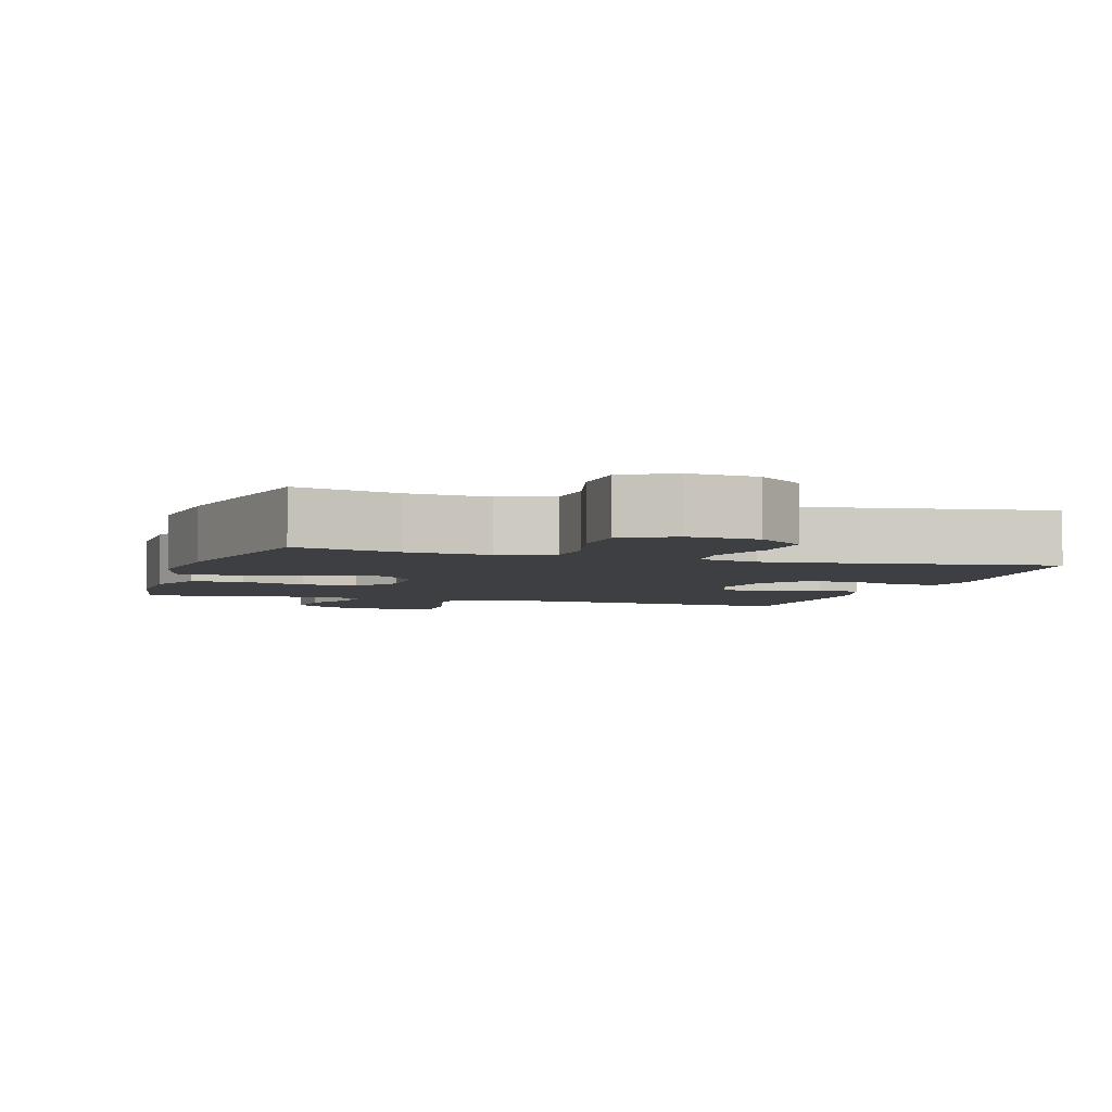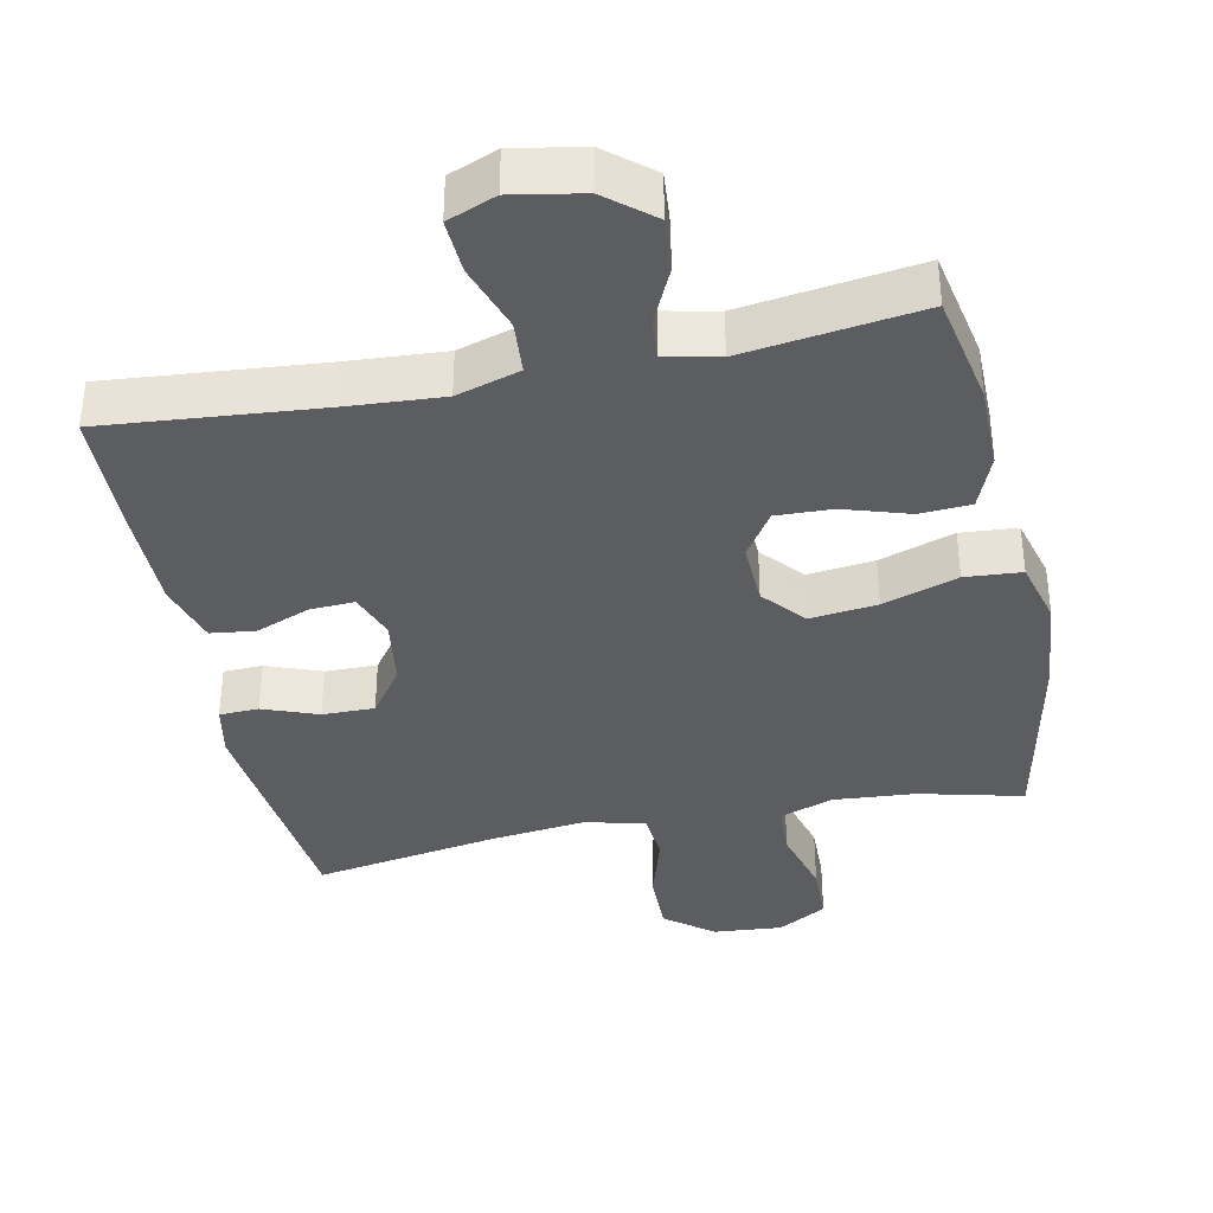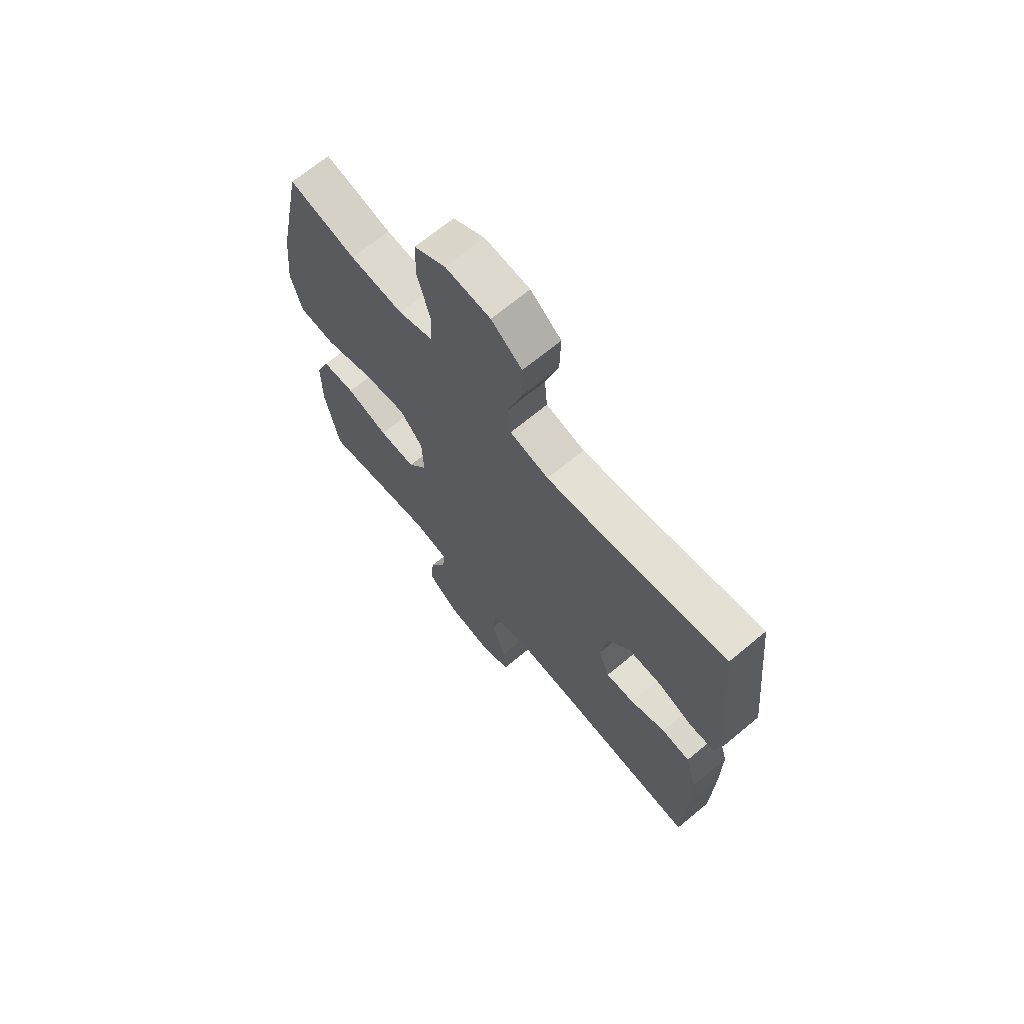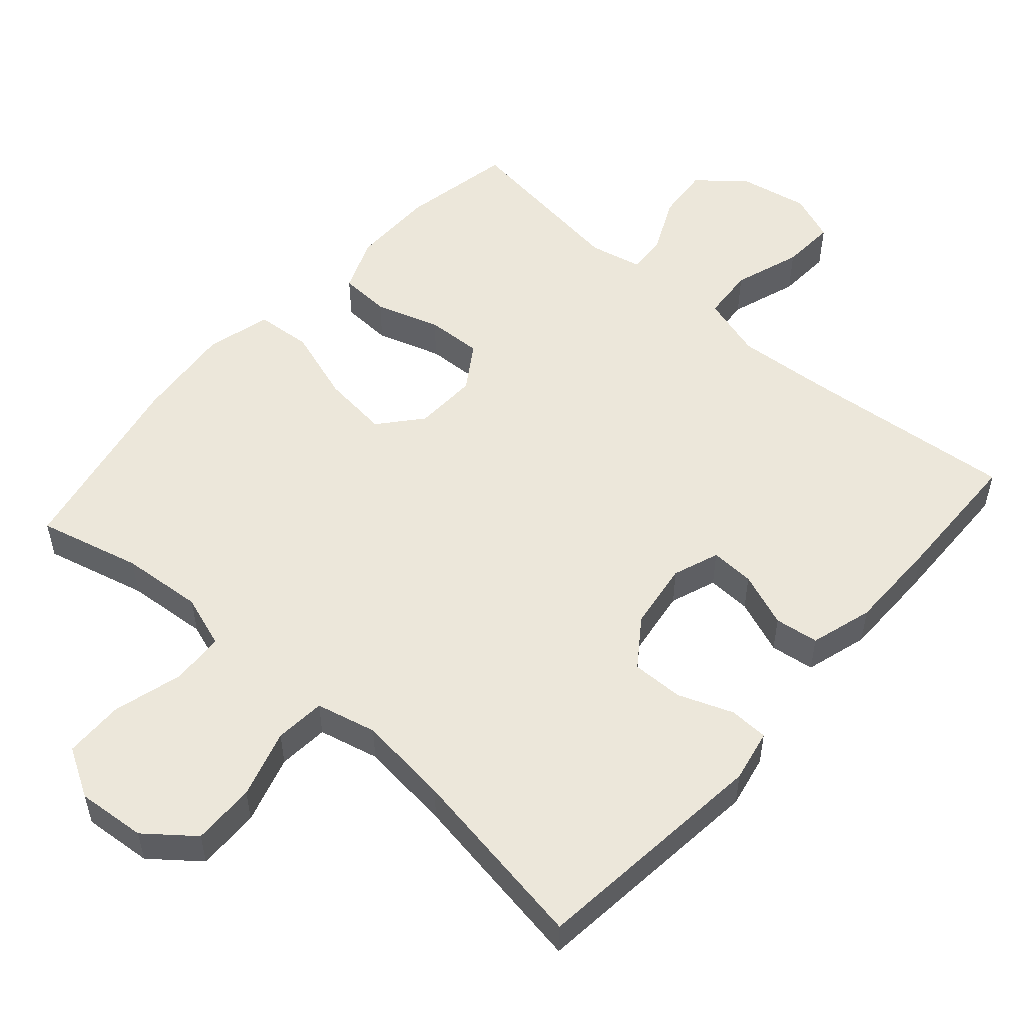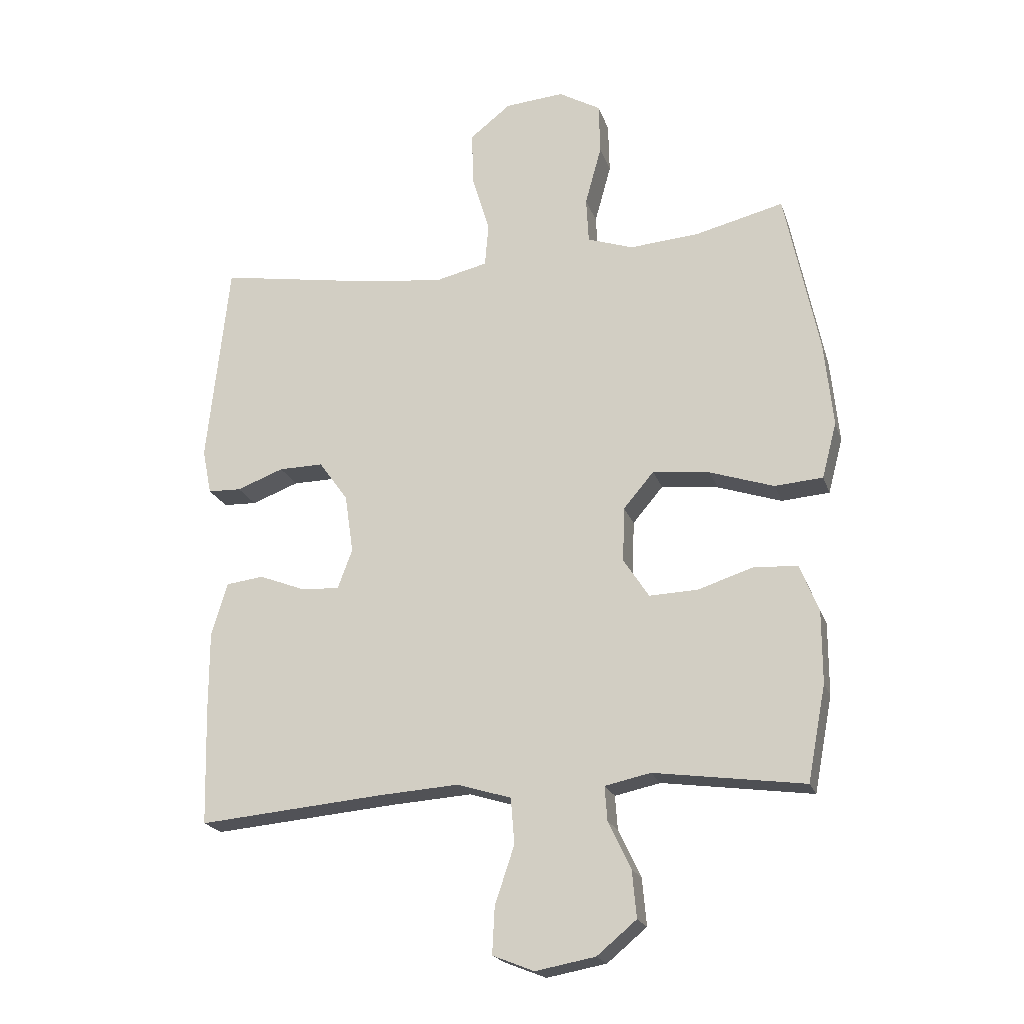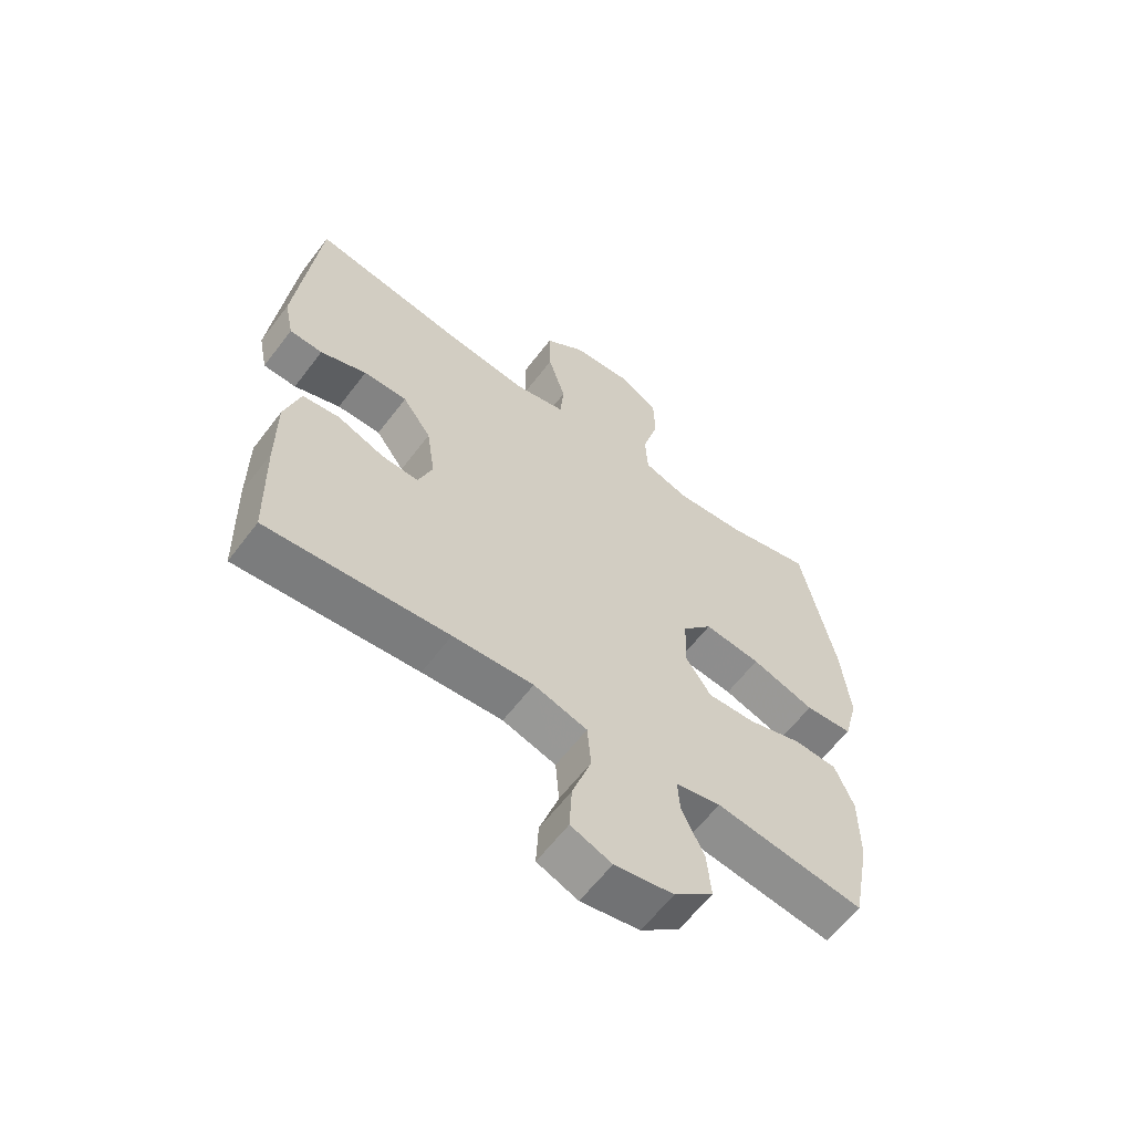
<metadata>
{"format":"obj","ext":"obj","renderer":"f3d","projection":"perspective","resolution":1024,"background":"white","views":[{"elev":-4.2,"azim":-17.7,"up":"+Y"},{"elev":-37.1,"azim":-168.2,"up":"+Y"},{"elev":68.5,"azim":50.2,"up":"+Z"},{"elev":52.9,"azim":41.3,"up":"+Y"},{"elev":-20.6,"azim":-164.0,"up":"+Z"},{"elev":-61.4,"azim":142.9,"up":"+Z"}]}
</metadata>
<code>
v 0.5 0.07 0.5
v 0.536 0.07 0.162
v 0.521 0.07 0.088
v 0.466 0.07 0.086
v 0.389 0.07 0.115
v 0.316 0.07 0.116
v 0.268 0.07 0.049
v 0.254 0.07 -0.047
v 0.278 0.07 -0.112
v 0.34 0.07 -0.109
v 0.417 0.07 -0.079
v 0.479 0.07 -0.087
v 0.505 0.07 -0.175
v 0.505 0.07 -0.308
v 0.5 0.07 -0.5
v 0.198 0.07 -0.473
v 0.064 0.07 -0.464
v -0.025 0.07 -0.491
v -0.031 0.07 -0.566
v 0.001 0.07 -0.661
v 0.005 0.07 -0.738
v -0.063 0.07 -0.765
v -0.161 0.07 -0.747
v -0.226 0.07 -0.693
v -0.219 0.07 -0.616
v -0.182 0.07 -0.538
v -0.178 0.07 -0.482
v -0.253 0.07 -0.466
v -0.5 0.07 -0.5
v -0.53 0.07 -0.343
v -0.53 0.07 -0.224
v -0.499 0.07 -0.147
v -0.427 0.07 -0.143
v -0.336 0.07 -0.172
v -0.257 0.07 -0.175
v -0.215 0.07 -0.111
v -0.218 0.07 -0.021
v -0.268 0.07 0.038
v -0.362 0.07 0.027
v -0.467 0.07 -0.008
v -0.546 0.07 -0.002
v -0.57 0.07 0.089
v -0.556 0.07 0.228
v -0.5 0.07 0.5
v -0.355 0.07 0.464
v -0.24 0.07 0.455
v -0.165 0.07 0.481
v -0.161 0.07 0.556
v -0.188 0.07 0.654
v -0.186 0.07 0.738
v -0.117 0.07 0.778
v -0.02 0.07 0.77
v 0.047 0.07 0.717
v 0.045 0.07 0.628
v 0.016 0.07 0.532
v 0.022 0.07 0.461
v 0.107 0.07 0.441
v 0.237 0.07 0.456
v 0.5 0 0.5
v 0.536 0 0.162
v 0.521 0 0.088
v 0.466 0 0.086
v 0.389 0 0.115
v 0.316 0 0.116
v 0.268 0 0.049
v 0.254 0 -0.047
v 0.278 0 -0.112
v 0.34 0 -0.109
v 0.417 0 -0.079
v 0.479 0 -0.087
v 0.505 0 -0.175
v 0.505 0 -0.308
v 0.5 0 -0.5
v 0.198 0 -0.473
v 0.064 0 -0.464
v -0.025 0 -0.491
v -0.031 0 -0.566
v 0.001 0 -0.661
v 0.005 0 -0.738
v -0.063 0 -0.765
v -0.161 0 -0.747
v -0.226 0 -0.693
v -0.219 0 -0.616
v -0.182 0 -0.538
v -0.178 0 -0.482
v -0.253 0 -0.466
v -0.5 0 -0.5
v -0.53 0 -0.343
v -0.53 0 -0.224
v -0.499 0 -0.147
v -0.427 0 -0.143
v -0.336 0 -0.172
v -0.257 0 -0.175
v -0.215 0 -0.111
v -0.218 0 -0.021
v -0.268 0 0.038
v -0.362 0 0.027
v -0.467 0 -0.008
v -0.546 0 -0.002
v -0.57 0 0.089
v -0.556 0 0.228
v -0.5 0 0.5
v -0.355 0 0.464
v -0.24 0 0.455
v -0.165 0 0.481
v -0.161 0 0.556
v -0.188 0 0.654
v -0.186 0 0.738
v -0.117 0 0.778
v -0.02 0 0.77
v 0.047 0 0.717
v 0.045 0 0.628
v 0.016 0 0.532
v 0.022 0 0.461
v 0.107 0 0.441
v 0.237 0 0.456
f 52 53 54 55
f 52 55 56
f 51 52 56
f 48 49 50 51
f 47 48 51 56
f 46 47 56 57
f 42 43 44 45
f 42 45 46
f 39 40 41 42
f 38 39 42 46
f 37 38 46 57
f 31 32 33 34
f 31 34 35
f 28 29 30 31
f 27 28 31 35
f 23 24 25 26
f 23 26 27
f 22 23 27
f 19 20 21 22
f 18 19 22 27
f 17 18 27 35
f 13 14 15 16
f 10 11 12 13
f 9 10 13 16
f 8 9 16 17
f 2 3 4 5
f 58 1 2 5
f 58 5 6
f 36 37 57 58
f 36 58 6 7
f 17 35 36
f 7 8 17 36
f 113 112 111 110
f 114 113 110
f 114 110 109
f 109 108 107 106
f 114 109 106 105
f 115 114 105 104
f 103 102 101 100
f 104 103 100
f 100 99 98 97
f 104 100 97 96
f 115 104 96 95
f 92 91 90 89
f 93 92 89
f 89 88 87 86
f 93 89 86 85
f 84 83 82 81
f 85 84 81
f 85 81 80
f 80 79 78 77
f 85 80 77 76
f 93 85 76 75
f 74 73 72 71
f 71 70 69 68
f 74 71 68 67
f 75 74 67 66
f 63 62 61 60
f 63 60 59 116
f 64 63 116
f 116 115 95 94
f 65 64 116 94
f 94 93 75
f 94 75 66 65
f 1 59 60 2
f 2 60 61 3
f 3 61 62 4
f 4 62 63 5
f 5 63 64 6
f 6 64 65 7
f 7 65 66 8
f 8 66 67 9
f 9 67 68 10
f 10 68 69 11
f 11 69 70 12
f 12 70 71 13
f 13 71 72 14
f 14 72 73 15
f 15 73 74 16
f 16 74 75 17
f 17 75 76 18
f 18 76 77 19
f 19 77 78 20
f 20 78 79 21
f 21 79 80 22
f 22 80 81 23
f 23 81 82 24
f 24 82 83 25
f 25 83 84 26
f 26 84 85 27
f 27 85 86 28
f 28 86 87 29
f 29 87 88 30
f 30 88 89 31
f 31 89 90 32
f 32 90 91 33
f 33 91 92 34
f 34 92 93 35
f 35 93 94 36
f 36 94 95 37
f 37 95 96 38
f 38 96 97 39
f 39 97 98 40
f 40 98 99 41
f 41 99 100 42
f 42 100 101 43
f 43 101 102 44
f 44 102 103 45
f 45 103 104 46
f 46 104 105 47
f 47 105 106 48
f 48 106 107 49
f 49 107 108 50
f 50 108 109 51
f 51 109 110 52
f 52 110 111 53
f 53 111 112 54
f 54 112 113 55
f 55 113 114 56
f 56 114 115 57
f 57 115 116 58
f 58 116 59 1

</code>
